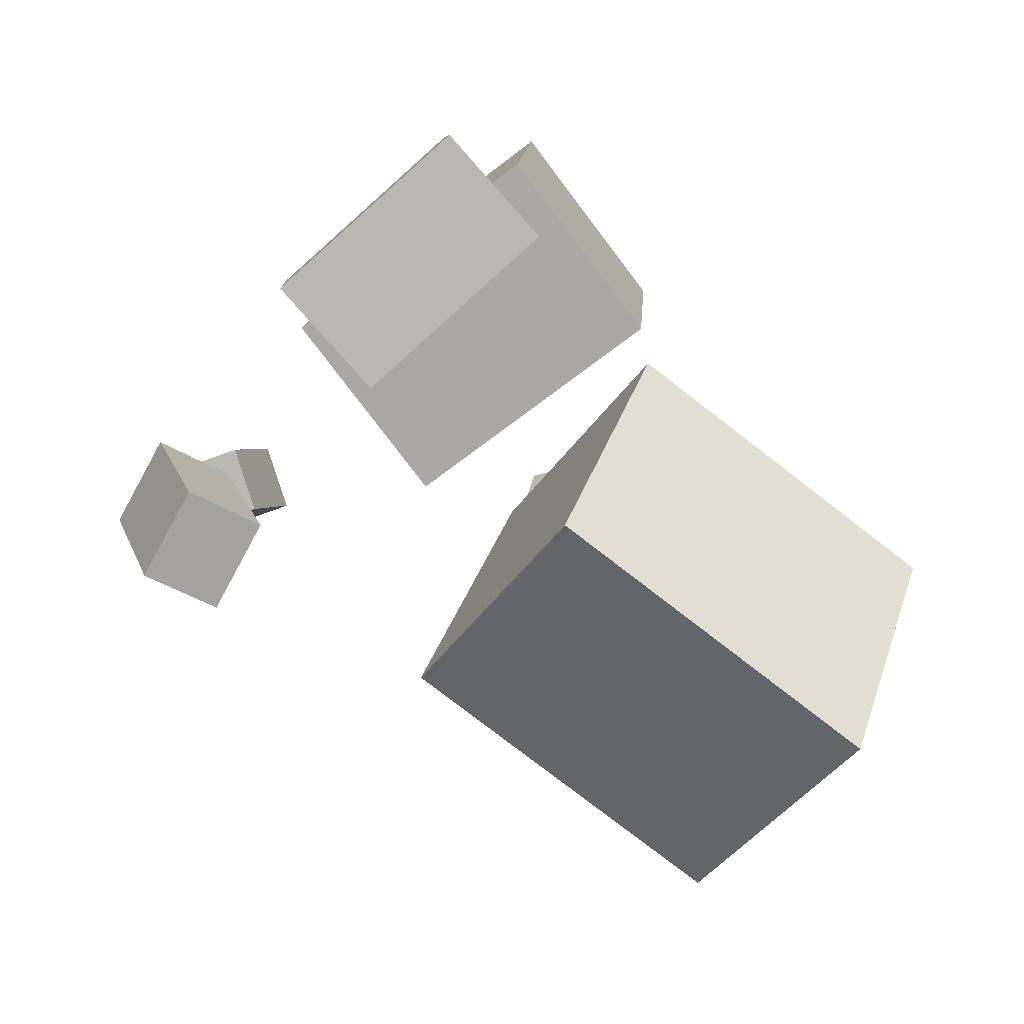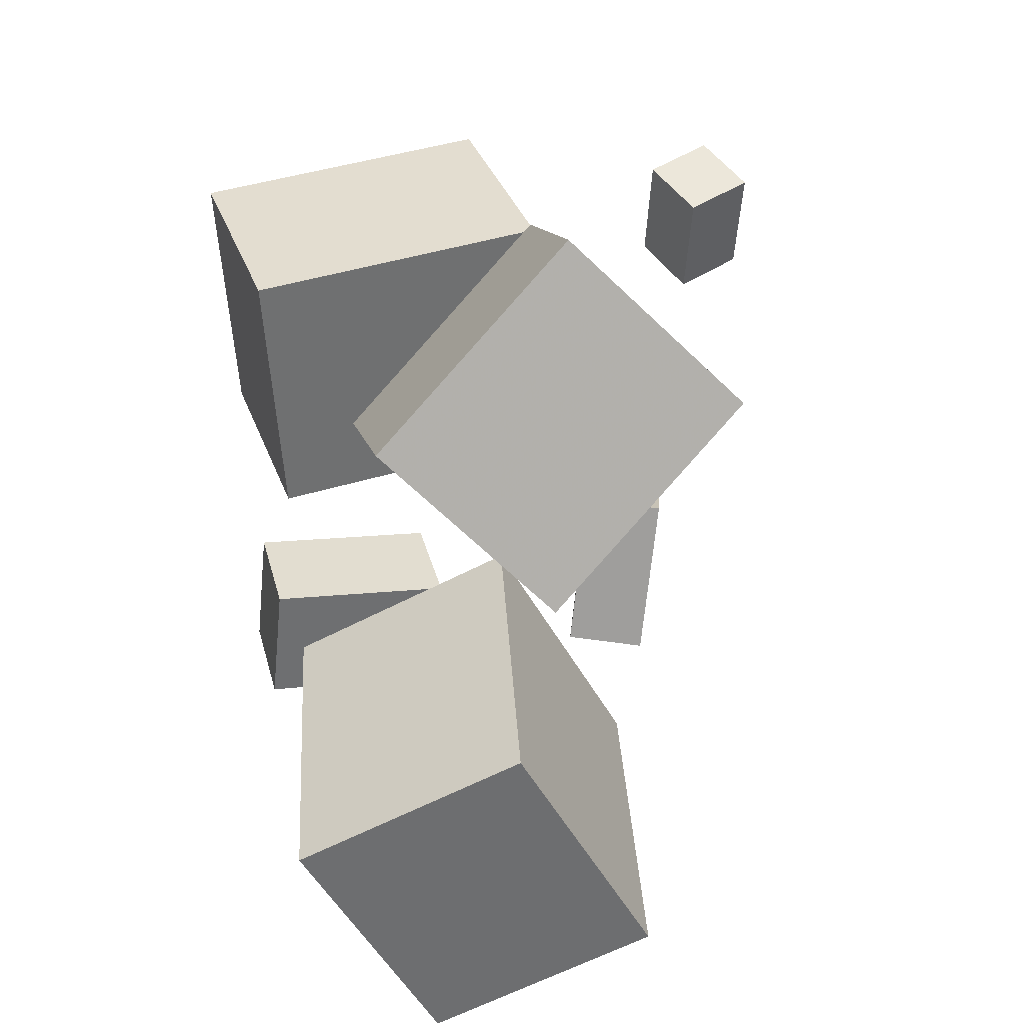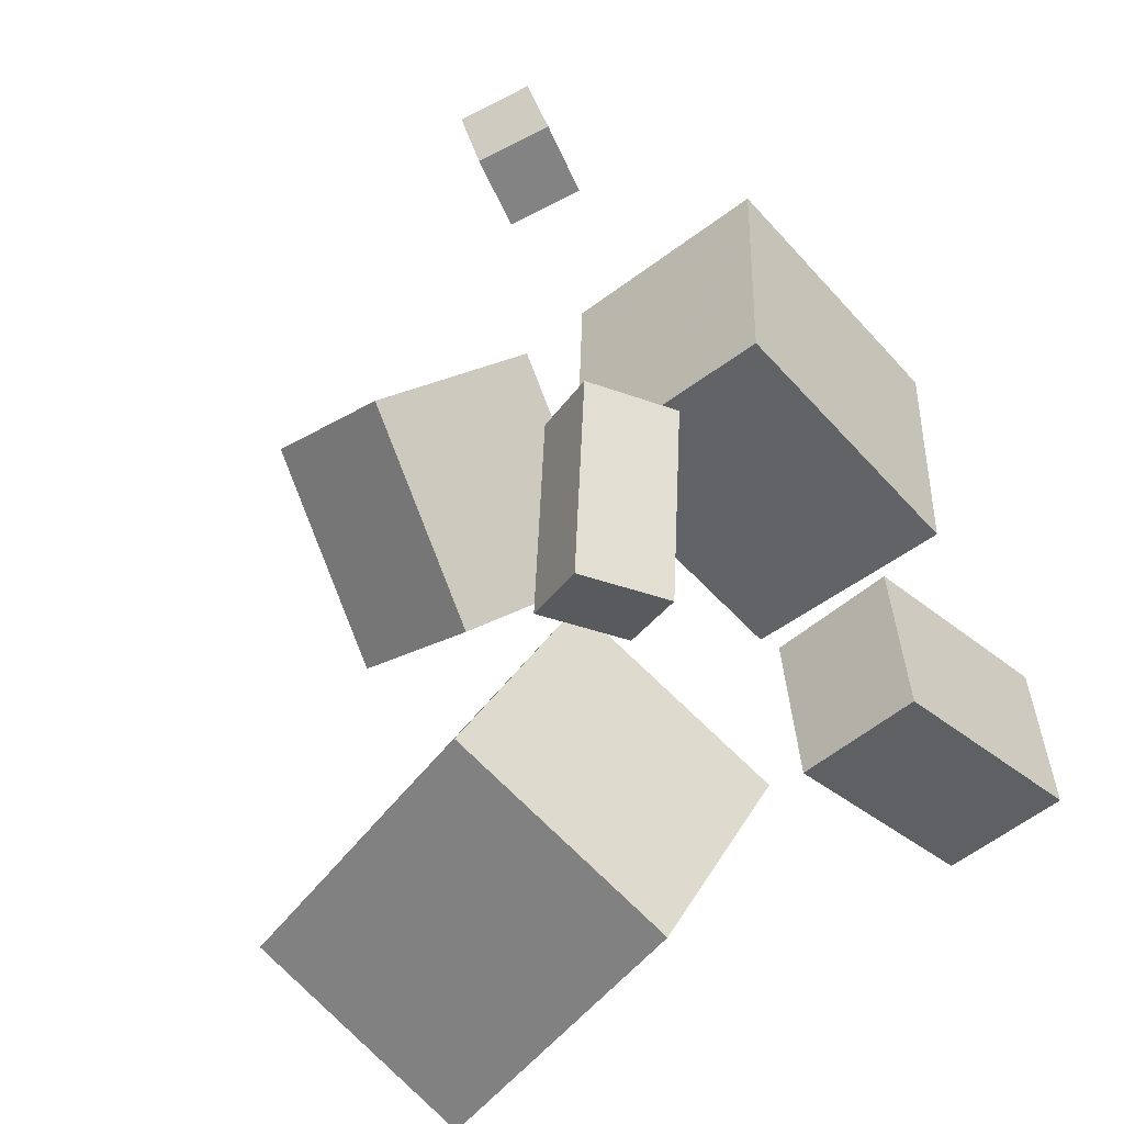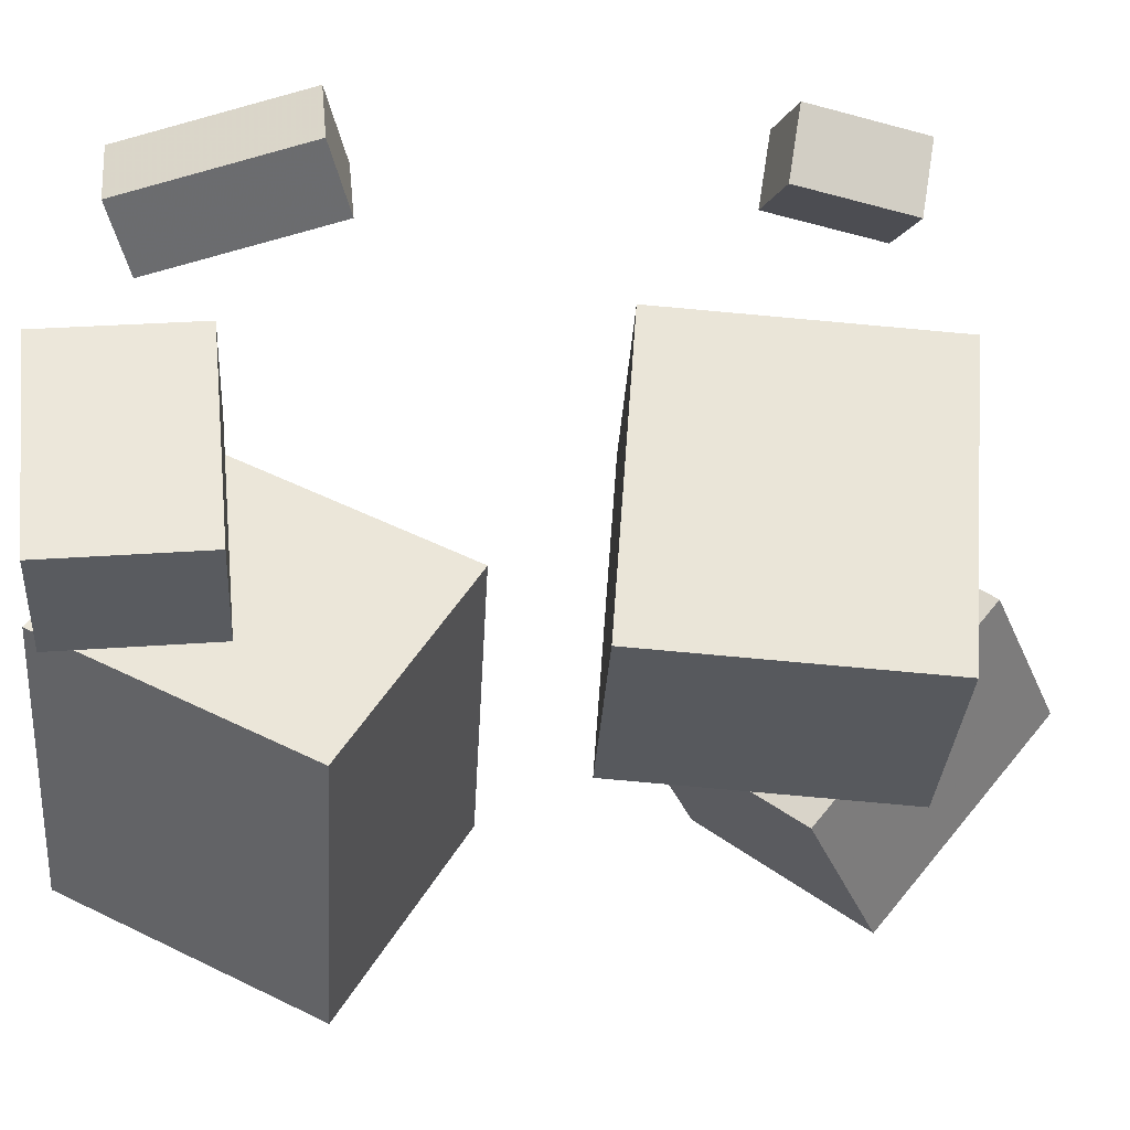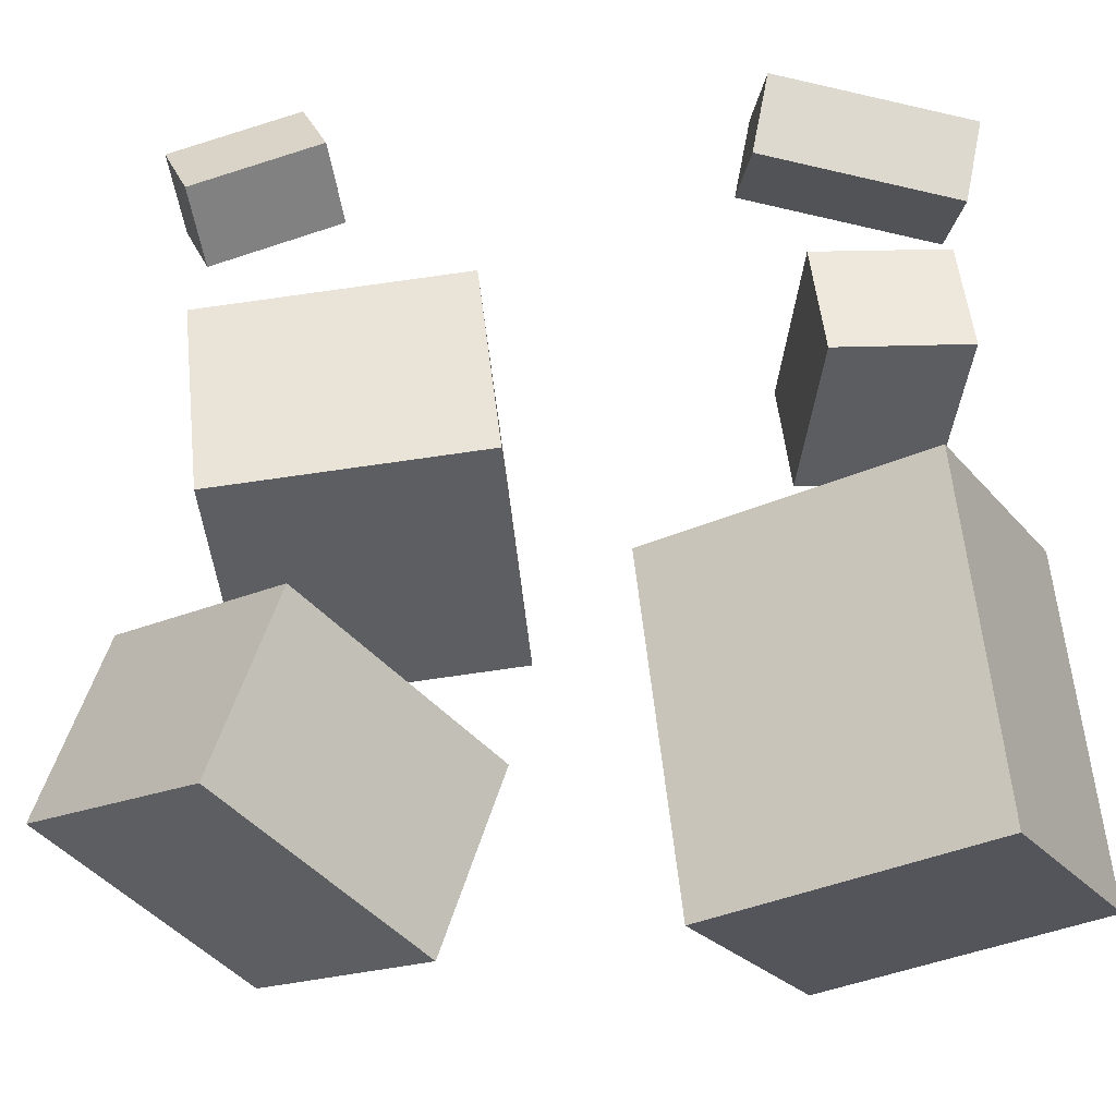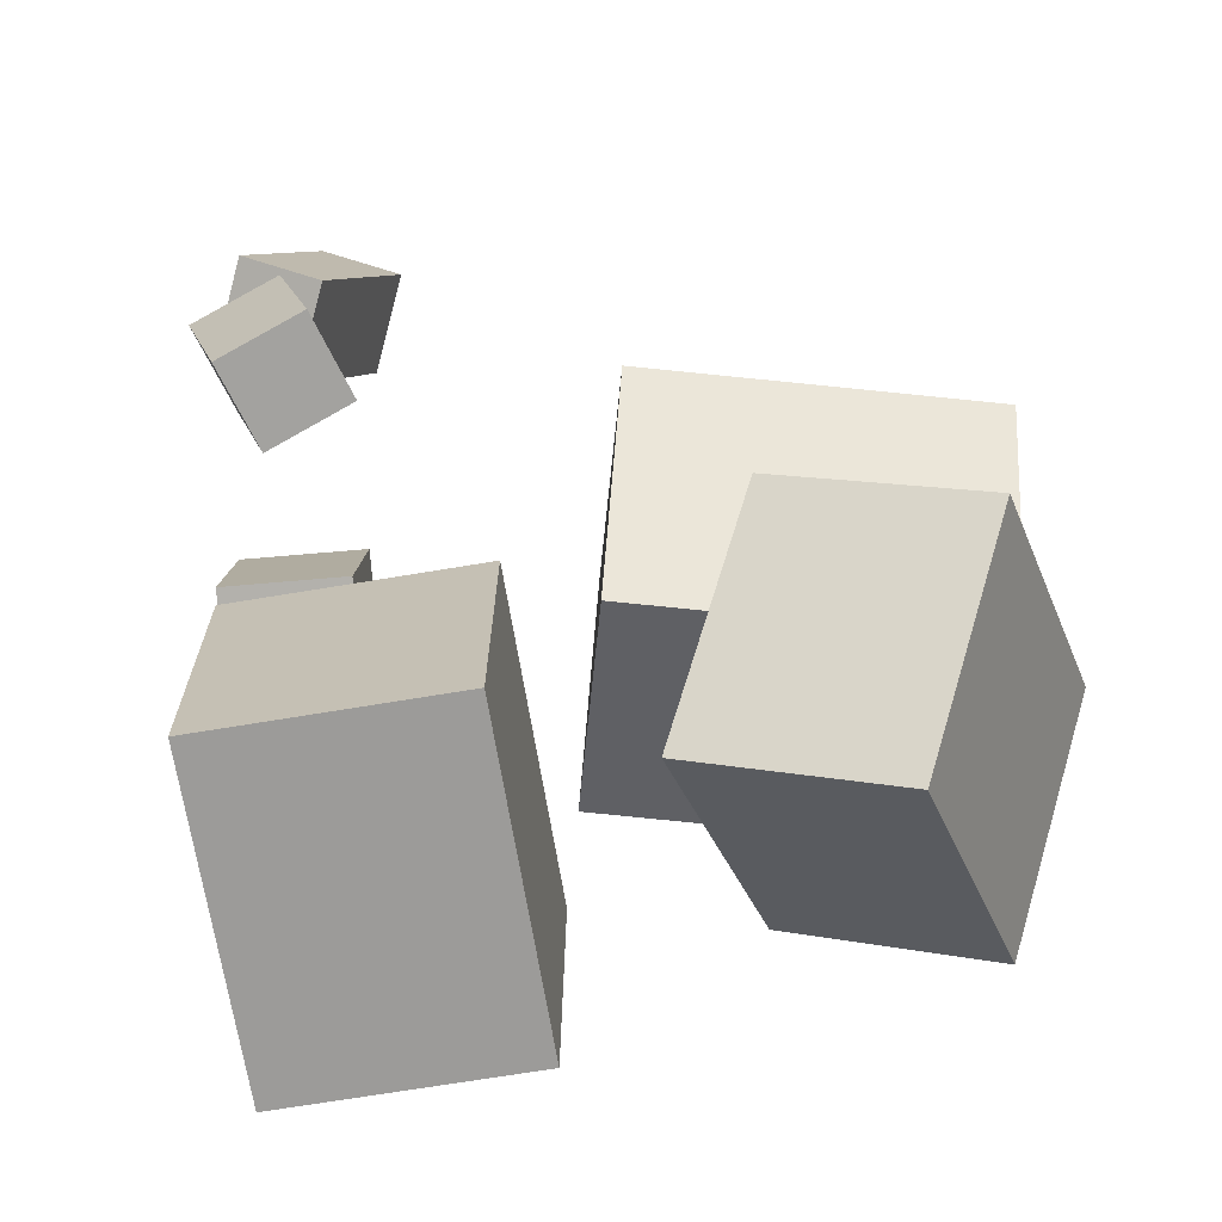
<metadata>
{"format":"obj","ext":"obj","renderer":"f3d","projection":"perspective","resolution":1024,"background":"white","views":[{"elev":-76.9,"azim":-43.2,"up":"+Z"},{"elev":34.7,"azim":80.9,"up":"+Z"},{"elev":-47.3,"azim":-130.1,"up":"+Z"},{"elev":-38.9,"azim":-91.9,"up":"+Y"},{"elev":58.2,"azim":84.7,"up":"+Y"},{"elev":16.6,"azim":2.2,"up":"+Y"}]}
</metadata>
<code>
v -0.1859 0.248 0.1702
v -0.1604 0.1947 0.1619
v -0.2372 0.2211 0.1852
v -0.2117 0.1678 0.1769
v -0.158 0.2467 0.2638
v -0.1325 0.1935 0.2555
v -0.2092 0.2198 0.2788
v -0.1838 0.1666 0.2704
f 1.0 7.0 5.0
f 1.0 3.0 7.0
f 1.0 4.0 3.0
f 1.0 2.0 4.0
f 3.0 8.0 7.0
f 3.0 4.0 8.0
f 5.0 7.0 8.0
f 5.0 8.0 6.0
f 1.0 5.0 6.0
f 1.0 6.0 2.0
f 2.0 6.0 8.0
f 2.0 8.0 4.0
v 0.15 -0.01047 0.08122
v 0.08792 0.1444 0.2163
v 0.291 -0.005683 0.1405
v 0.229 0.1492 0.2756
v 0.1016 -0.1391 0.2066
v 0.03958 0.0158 0.3416
v 0.2427 -0.1343 0.2659
v 0.1806 0.02058 0.4009
f 9.0 15.0 13.0
f 9.0 11.0 15.0
f 9.0 12.0 11.0
f 9.0 10.0 12.0
f 11.0 16.0 15.0
f 11.0 12.0 16.0
f 13.0 15.0 16.0
f 13.0 16.0 14.0
f 9.0 13.0 14.0
f 9.0 14.0 10.0
f 10.0 14.0 16.0
f 10.0 16.0 12.0
v -0.2171 0.1198 -0.1117
v -0.1989 0.1902 -0.1179
v -0.2752 0.1333 -0.1289
v -0.2569 0.2038 -0.1352
v -0.1794 0.09705 -0.2564
v -0.1611 0.1675 -0.2627
v -0.2375 0.1106 -0.2737
v -0.2192 0.181 -0.2799
f 17.0 23.0 21.0
f 17.0 19.0 23.0
f 17.0 20.0 19.0
f 17.0 18.0 20.0
f 19.0 24.0 23.0
f 19.0 20.0 24.0
f 21.0 23.0 24.0
f 21.0 24.0 22.0
f 17.0 21.0 22.0
f 17.0 22.0 18.0
f 18.0 22.0 24.0
f 18.0 24.0 20.0
v -0.02117 -0.2036 0.2668
v -0.06124 0.03568 0.283
v -0.2003 -0.2338 0.2704
v -0.2403 0.00545 0.2866
v -0.02776 -0.1901 0.05097
v -0.06783 0.04914 0.06711
v -0.2068 -0.2204 0.05456
v -0.2469 0.01891 0.0707
f 25.0 31.0 29.0
f 25.0 27.0 31.0
f 25.0 28.0 27.0
f 25.0 26.0 28.0
f 27.0 32.0 31.0
f 27.0 28.0 32.0
f 29.0 31.0 32.0
f 29.0 32.0 30.0
f 25.0 29.0 30.0
f 25.0 30.0 26.0
f 26.0 30.0 32.0
f 26.0 32.0 28.0
v 0.2768 0.08279 -0.2338
v 0.2704 -0.02904 -0.0254
v 0.2566 -0.1008 -0.333
v 0.2502 -0.2127 -0.1245
v -0.001852 0.1101 -0.2277
v -0.008212 -0.001698 -0.01923
v -0.02207 -0.0735 -0.3268
v -0.02843 -0.1853 -0.1184
f 33.0 39.0 37.0
f 33.0 35.0 39.0
f 33.0 36.0 35.0
f 33.0 34.0 36.0
f 35.0 40.0 39.0
f 35.0 36.0 40.0
f 37.0 39.0 40.0
f 37.0 40.0 38.0
f 33.0 37.0 38.0
f 33.0 38.0 34.0
f 34.0 38.0 40.0
f 34.0 40.0 36.0
v -0.1919 -0.03514 -0.187
v -0.2895 -0.04397 -0.1853
v -0.1767 -0.1997 -0.1703
v -0.2743 -0.2085 -0.1685
v -0.1929 -0.04695 -0.3021
v -0.2905 -0.05578 -0.3003
v -0.1777 -0.2115 -0.2853
v -0.2754 -0.2203 -0.2836
f 41.0 47.0 45.0
f 41.0 43.0 47.0
f 41.0 44.0 43.0
f 41.0 42.0 44.0
f 43.0 48.0 47.0
f 43.0 44.0 48.0
f 45.0 47.0 48.0
f 45.0 48.0 46.0
f 41.0 45.0 46.0
f 41.0 46.0 42.0
f 42.0 46.0 48.0
f 42.0 48.0 44.0

</code>
